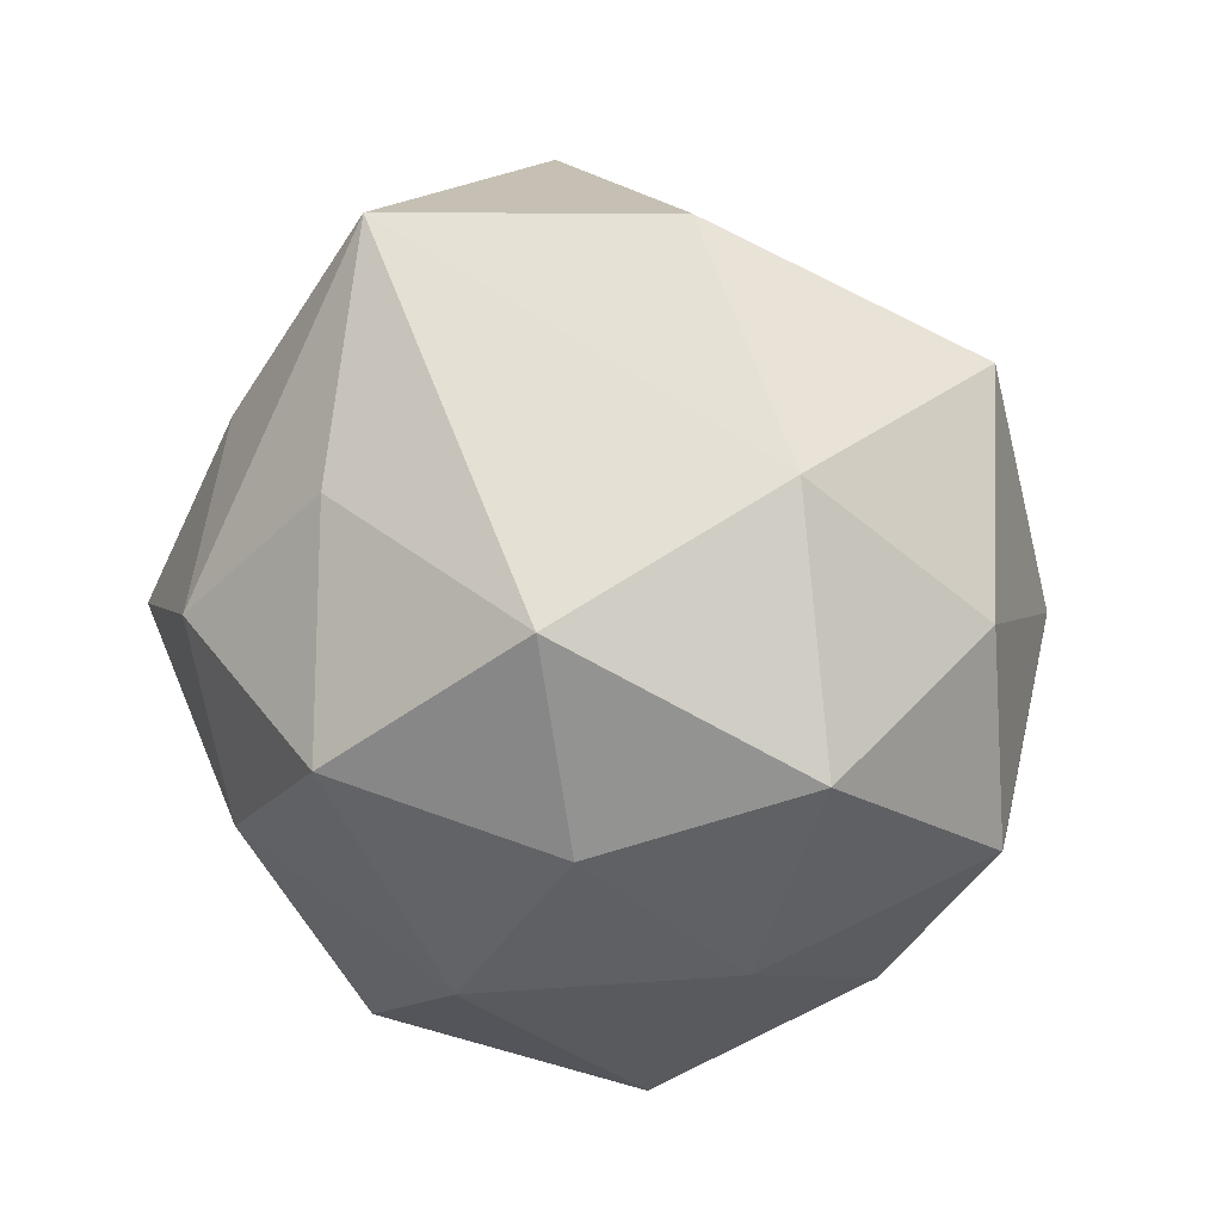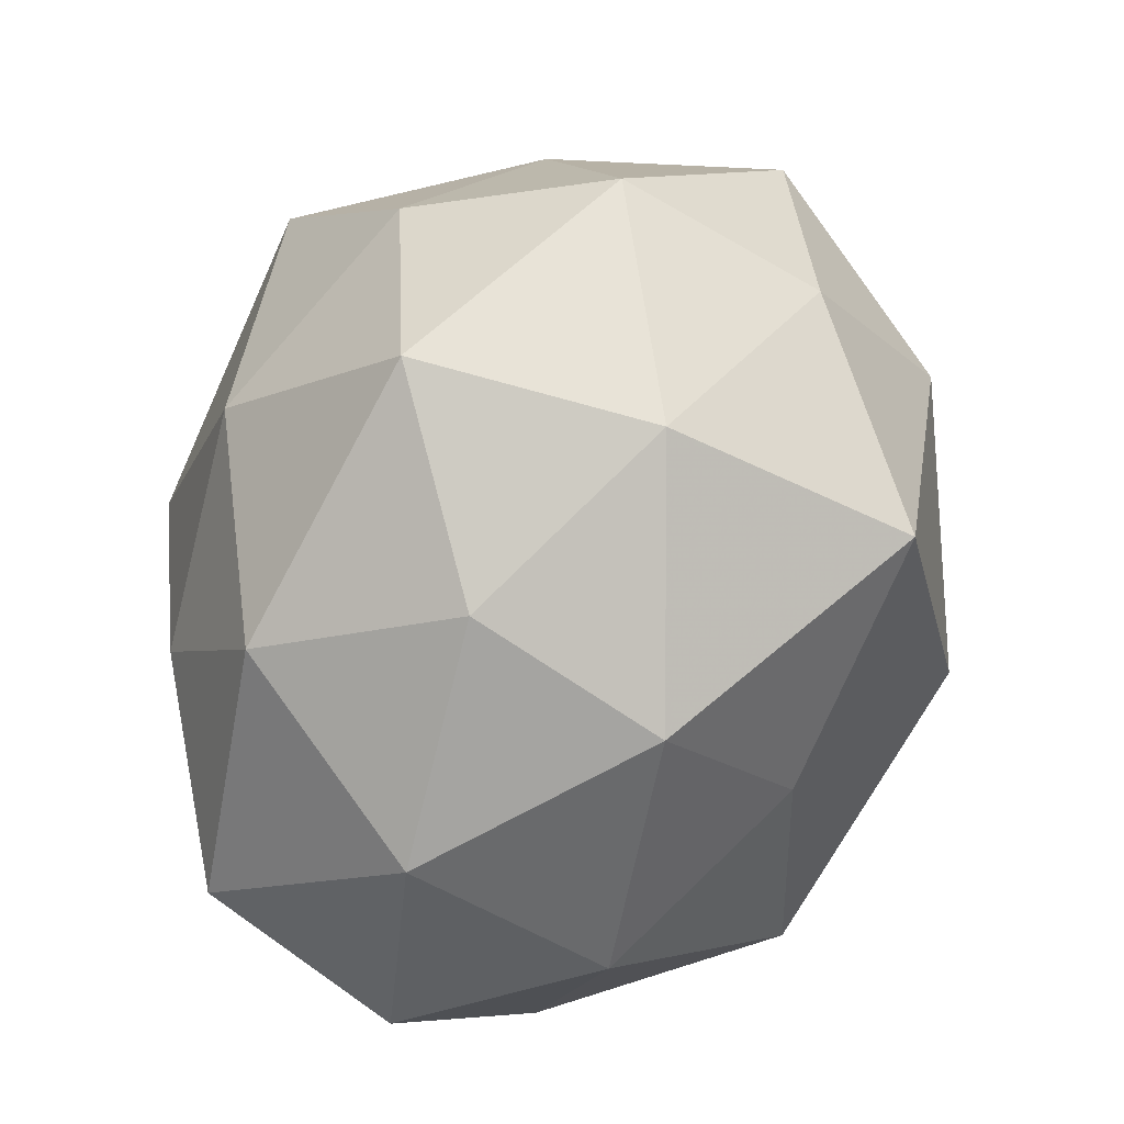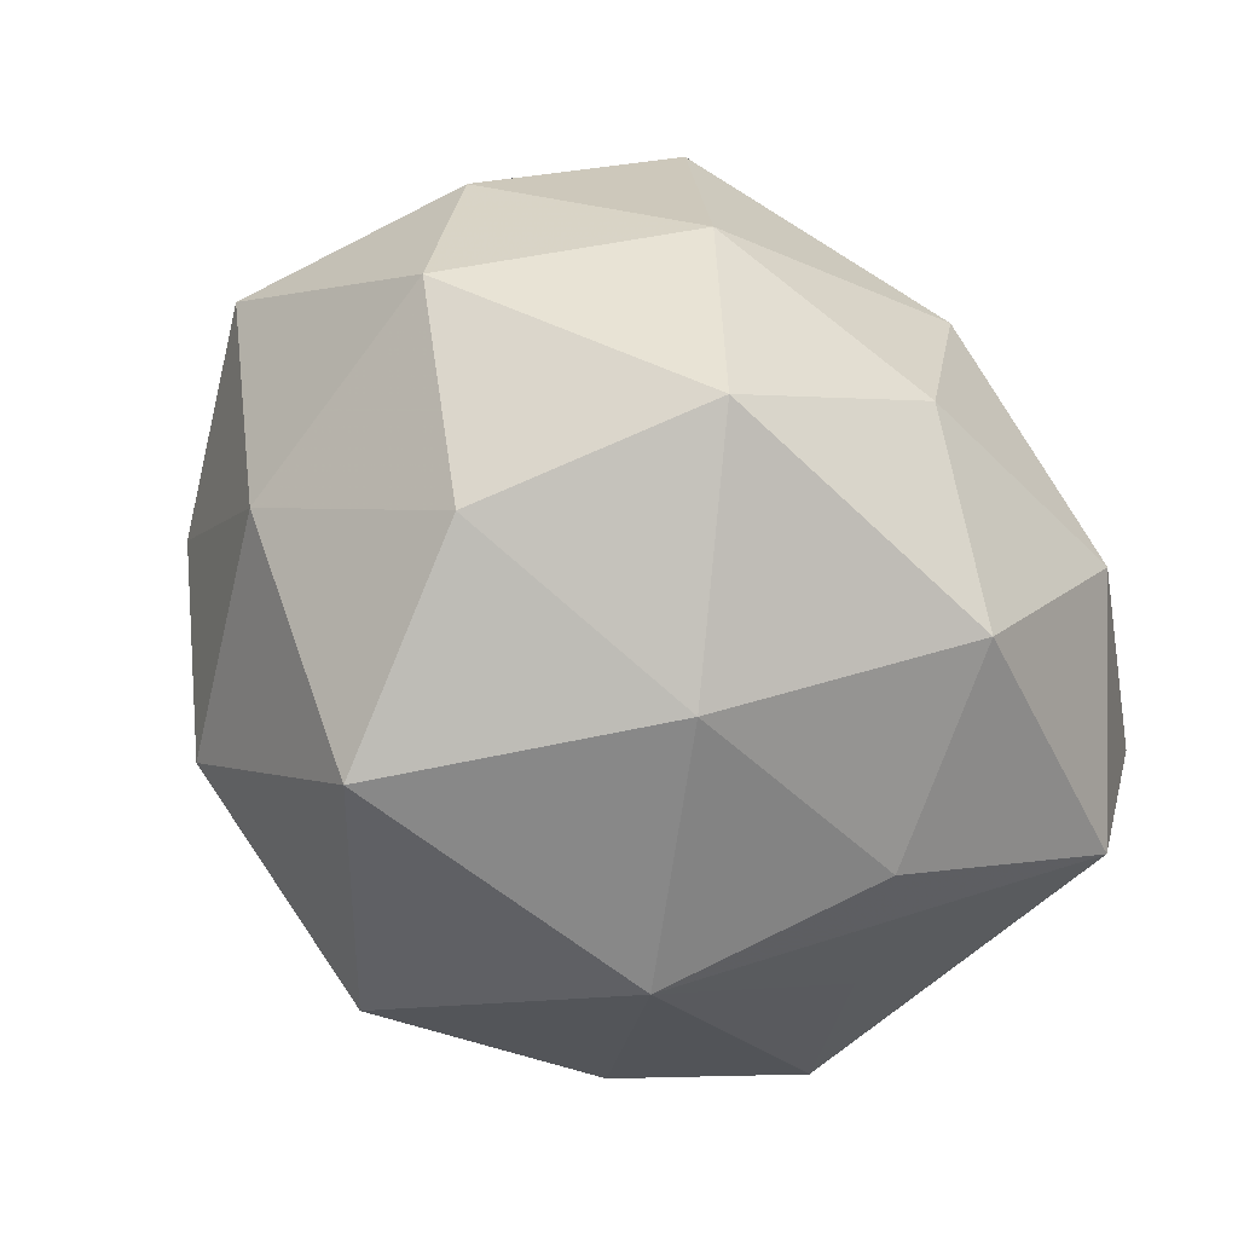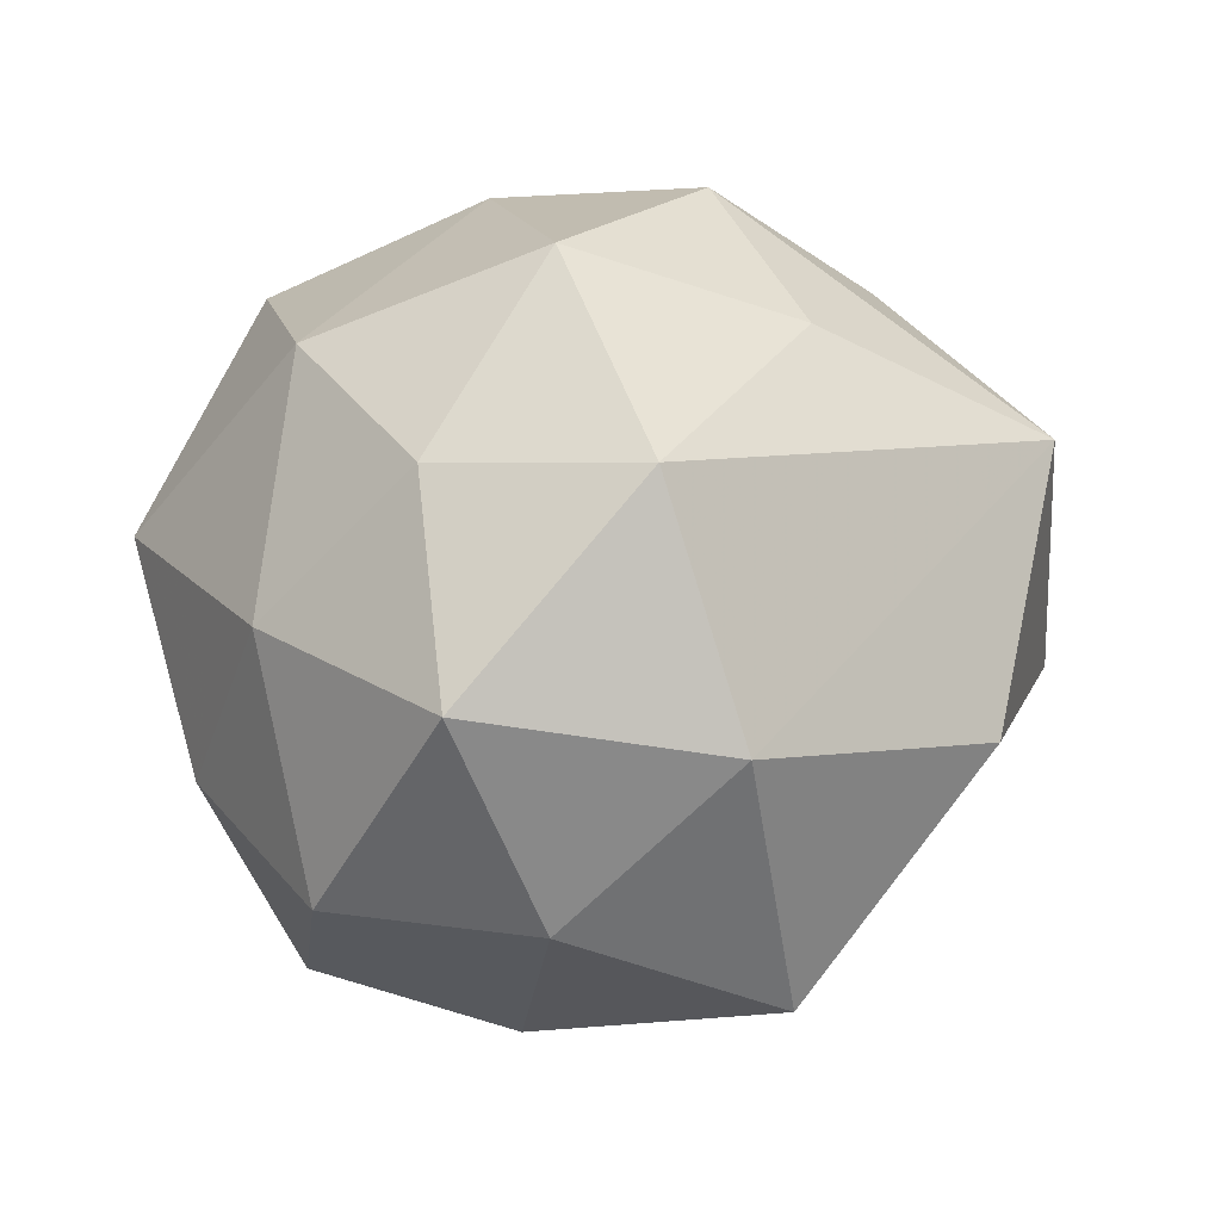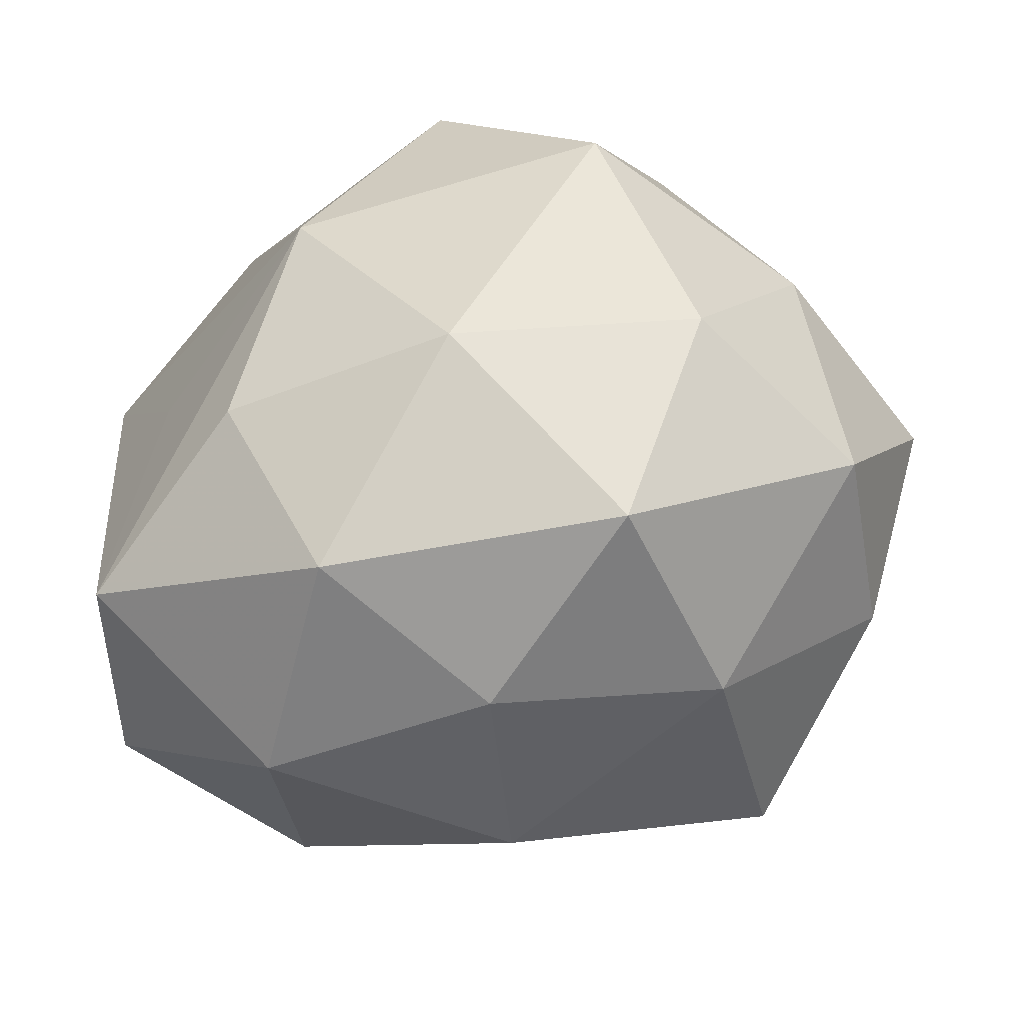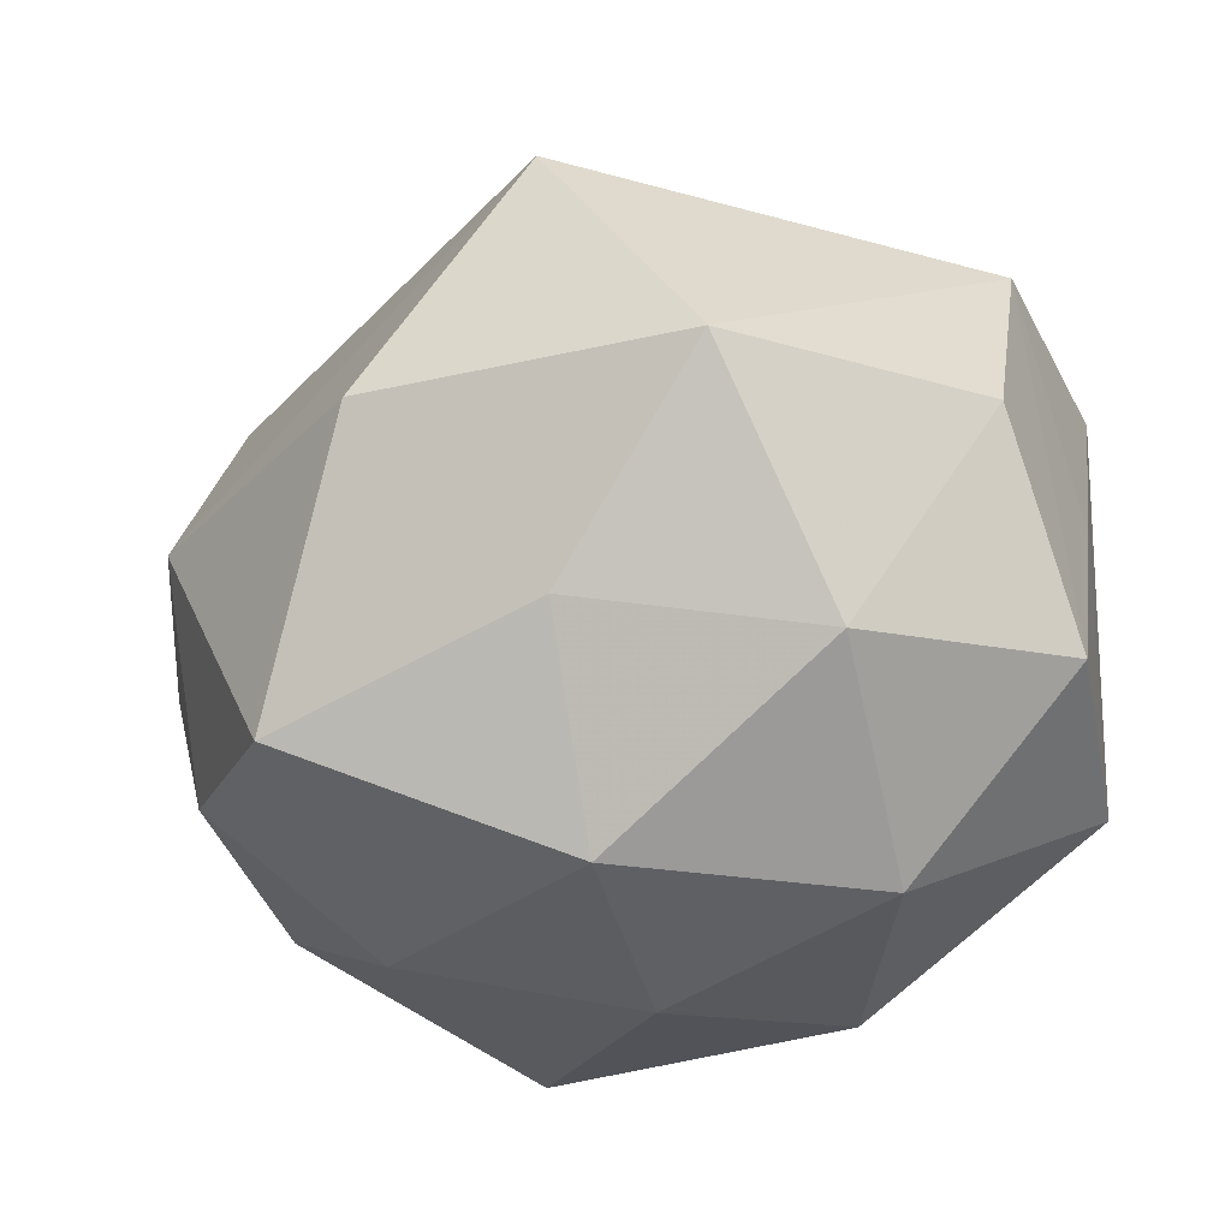
<metadata>
{"format":"obj","ext":"obj","renderer":"f3d","projection":"perspective","resolution":1024,"background":"white","views":[{"elev":30.6,"azim":-117.1,"up":"+Z"},{"elev":-77.4,"azim":-109.3,"up":"+Y"},{"elev":-54.6,"azim":-44.2,"up":"+Z"},{"elev":15.2,"azim":-62.9,"up":"+Y"},{"elev":-49.7,"azim":-159.7,"up":"+Y"},{"elev":-43.4,"azim":29.7,"up":"+Y"}]}
</metadata>
<code>
v 0.002087 -0.03657 0.01185
v -0.00599 0.02704 -0.03207
v 0.04007 -0.02203 -0.00102
v -0.002869 -0.03706 -0.007418
v -0.04463 0.003434 0.008639
v 0.04087 -0.005705 0.01341
v -0.02561 0.0273 -0.01612
v 0.0261 0.03476 -0.003511
v -0.03466 0.02061 0.0008609
v -0.01993 -0.02642 0.02759
v 0.01534 -0.01341 -0.03151
v -0.03792 0.006193 -0.01308
v -0.03064 0.02173 0.02008
v 0.02468 -0.007247 0.03331
v 0.004683 0.03828 0.00746
v 0.03919 0.01763 -0.01389
v 0.04068 0.01669 0.006355
v -0.005137 0.02883 0.0217
v 0.01973 0.02739 0.01715
v 0.03355 -0.02185 -0.02089
v -0.00847 -0.01476 -0.03364
v -0.03656 -0.01657 0.0135
v -0.03053 -0.01106 -0.02449
v -0.03104 -0.001013 0.02842
v -0.04011 -0.0165 -0.006613
v 0.01141 0.01733 0.03781
v 0.02098 -0.03537 -0.005124
v 0.02682 -0.02607 0.01572
v 0.007633 -0.03166 -0.02444
v 0.02718 0.001444 -0.02348
v -0.005154 -0.005312 0.0396
v -0.0003127 0.03677 -0.01177
v -0.02093 -0.03096 -0.01991
v 0.03975 -0.002313 -0.00744
v 0.01916 0.02383 -0.0243
v -0.02275 -0.03192 0.003225
v 0.006548 0.00564 -0.03728
v 0.006551 -0.02171 0.02641
v -0.02395 0.008246 -0.03483
v -0.01937 0.03631 0.005096
f 31 14 26
f 10 31 24
f 26 13 24
f 24 31 26
f 26 14 17
f 10 1 38
f 38 31 10
f 14 31 38
f 14 38 28
f 28 38 1
f 39 7 2
f 12 7 39
f 37 39 2
f 5 24 13
f 18 13 26
f 26 15 18
f 19 15 26
f 8 15 19
f 26 17 19
f 19 17 8
f 2 7 32
f 32 8 2
f 32 15 8
f 3 17 6
f 6 17 14
f 6 28 3
f 14 28 6
f 29 4 33
f 12 39 23
f 8 17 16
f 9 7 12
f 12 5 9
f 9 5 13
f 10 24 22
f 24 5 22
f 13 18 40
f 40 18 15
f 40 9 13
f 7 9 40
f 40 32 7
f 15 32 40
f 21 29 33
f 33 23 21
f 21 23 39
f 39 37 21
f 21 37 11
f 11 29 21
f 20 29 11
f 11 37 20
f 4 29 27
f 1 4 27
f 27 20 3
f 29 20 27
f 3 28 27
f 27 28 1
f 25 5 12
f 12 23 25
f 25 22 5
f 25 23 33
f 35 37 2
f 35 16 37
f 2 8 35
f 8 16 35
f 3 20 34
f 34 20 16
f 34 17 3
f 34 16 17
f 37 16 30
f 30 20 37
f 16 20 30
f 10 22 36
f 22 25 36
f 36 25 33
f 33 4 36
f 36 1 10
f 36 4 1

</code>
